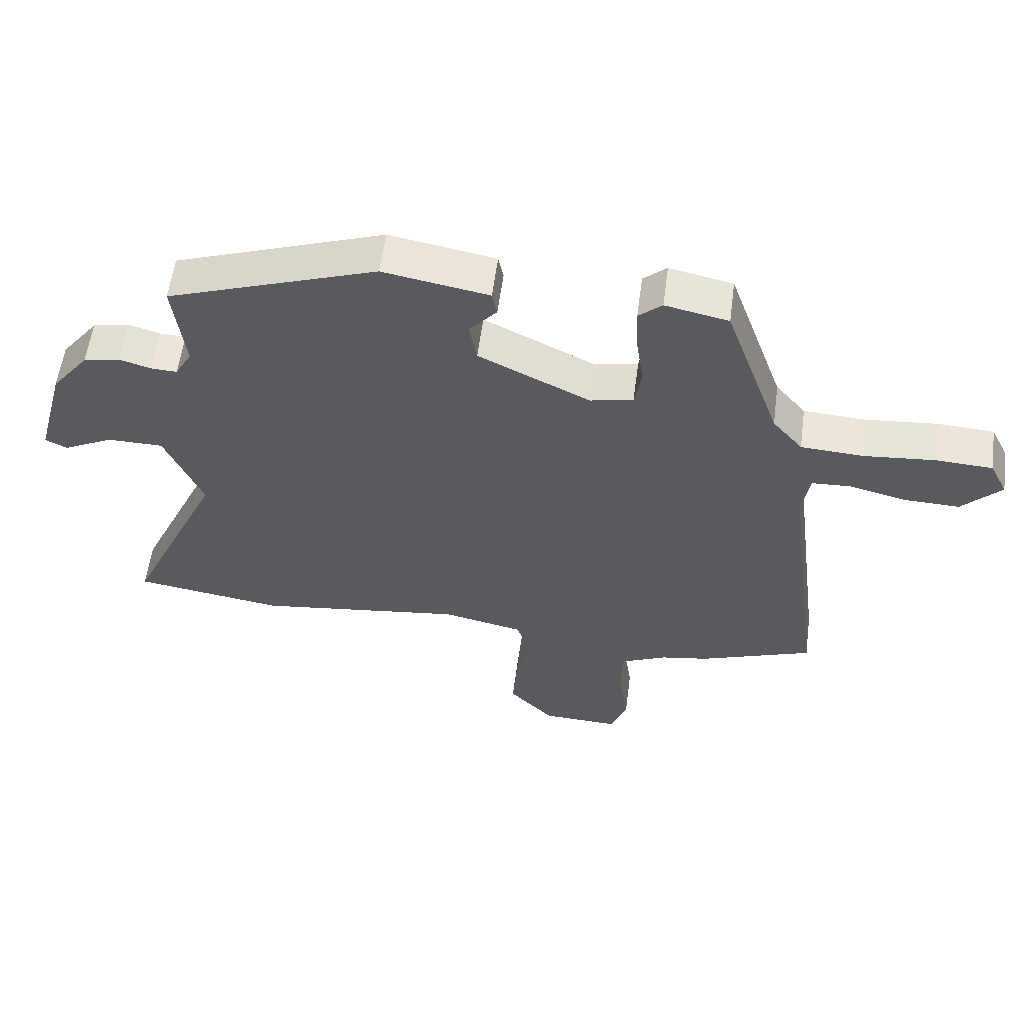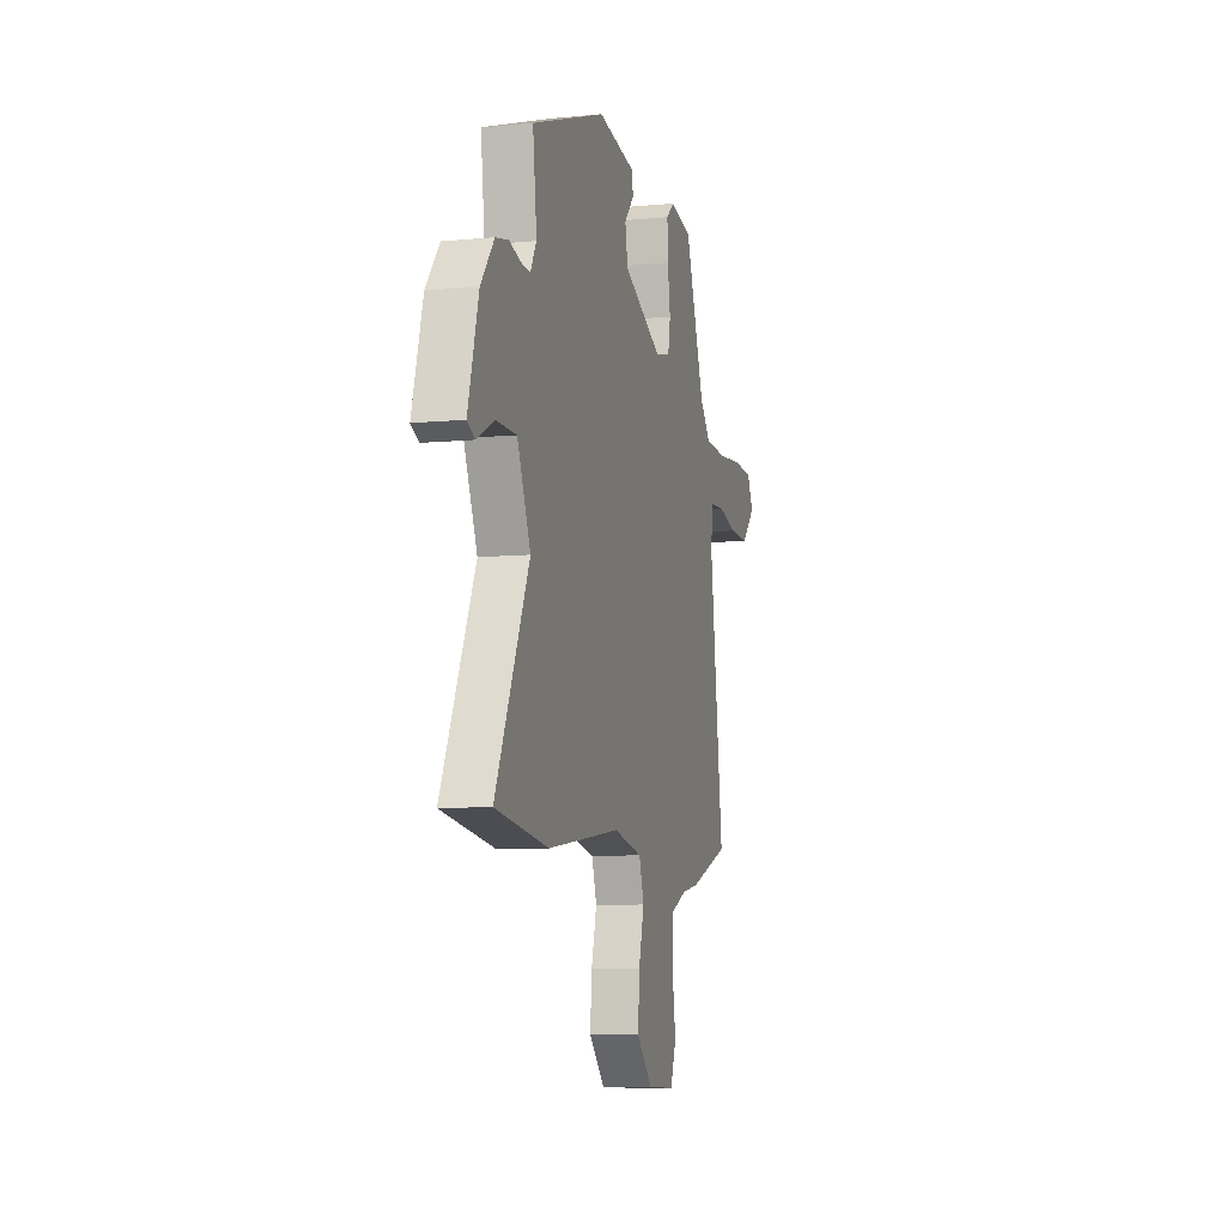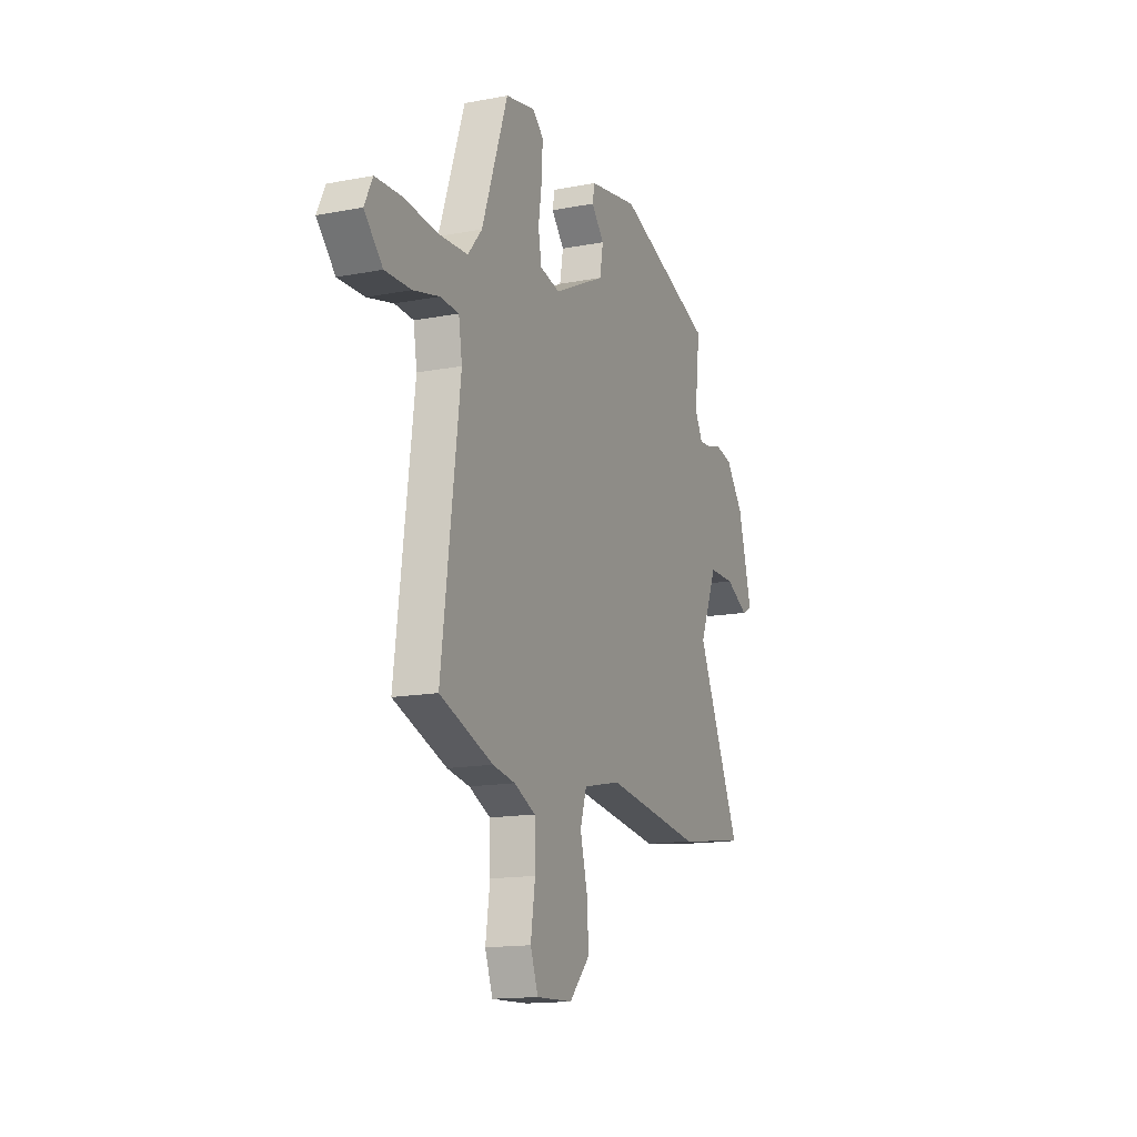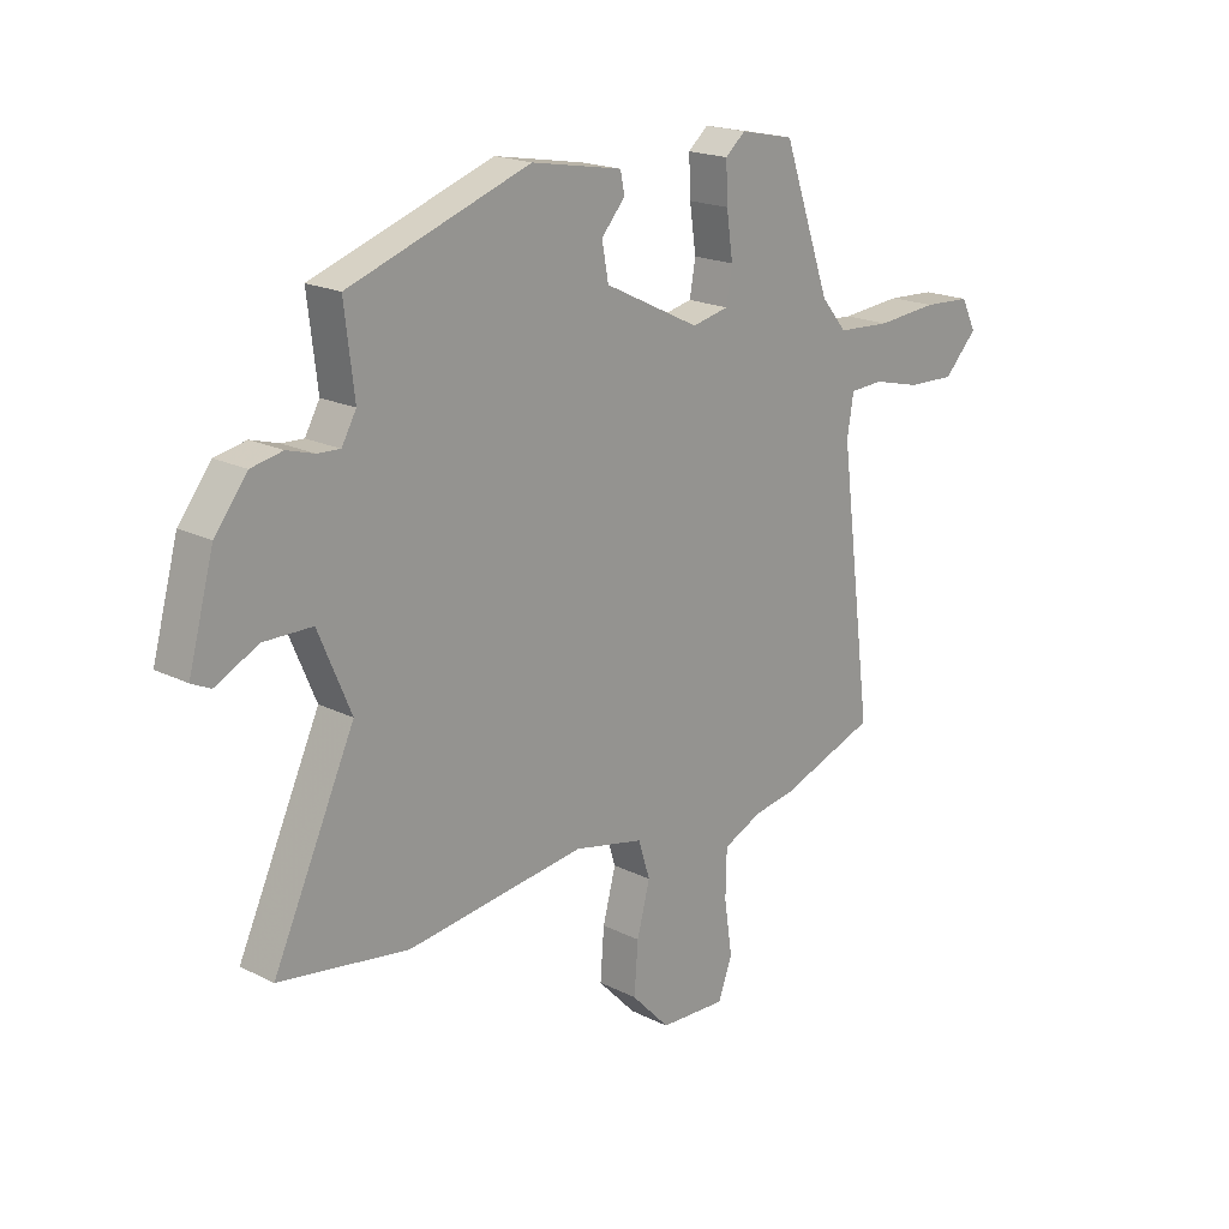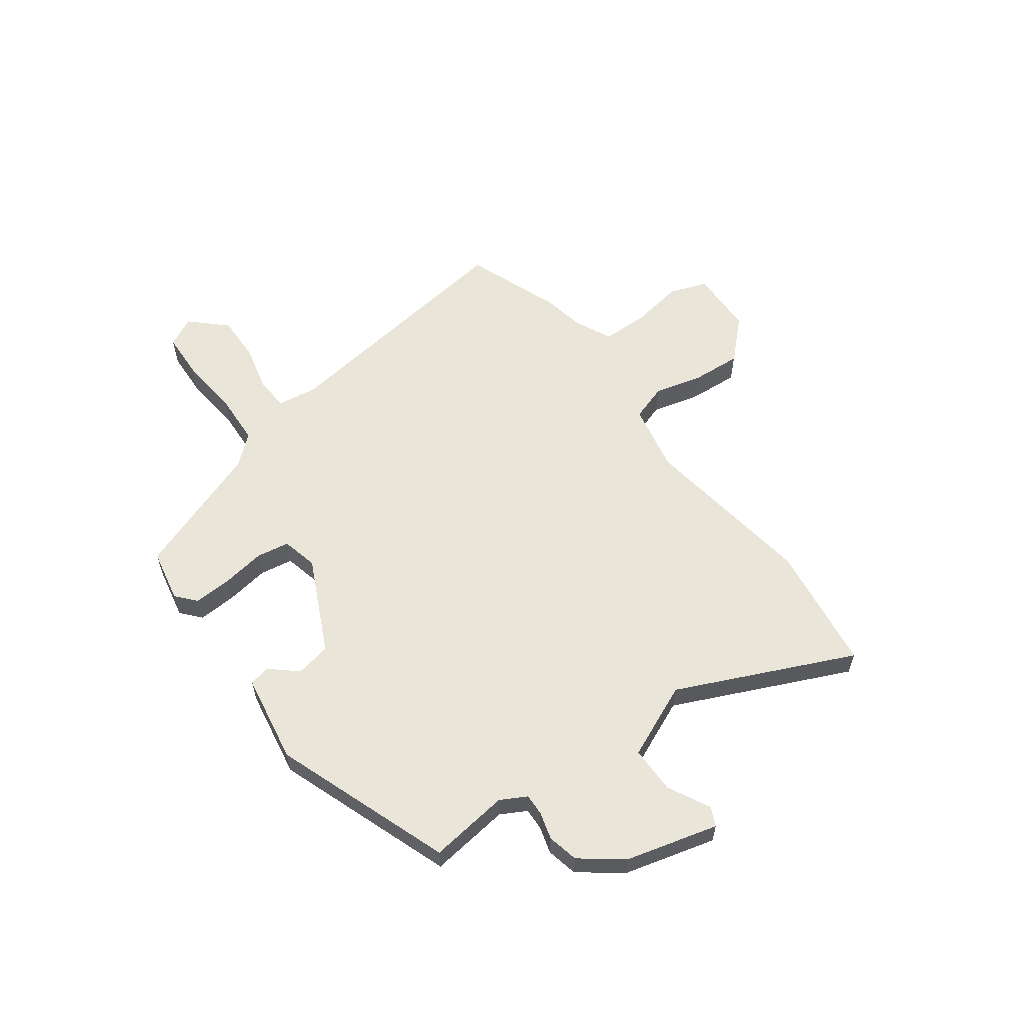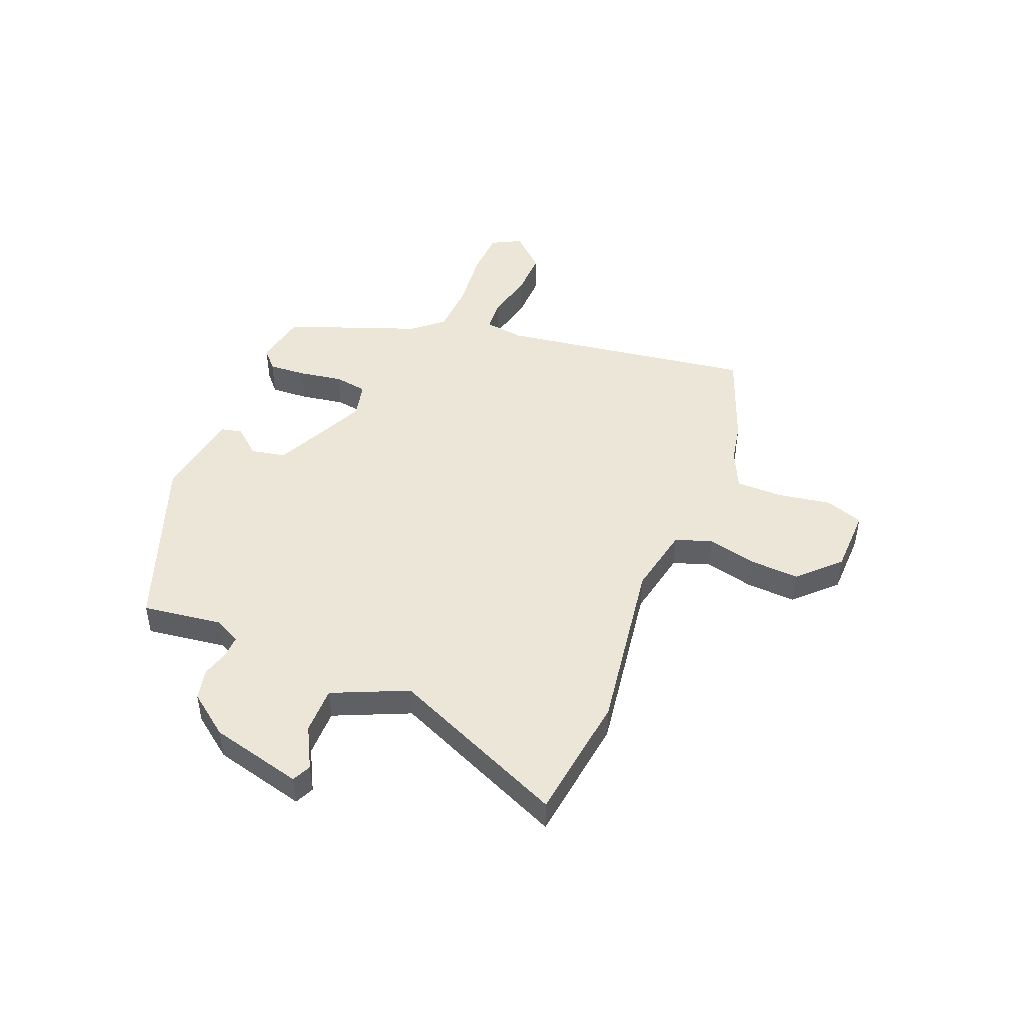
<metadata>
{"format":"obj","ext":"obj","renderer":"f3d","projection":"perspective","resolution":1024,"background":"white","views":[{"elev":57.7,"azim":-172.5,"up":"+Z"},{"elev":-8.0,"azim":105.0,"up":"+Z"},{"elev":-15.1,"azim":-67.8,"up":"+Z"},{"elev":19.1,"azim":133.3,"up":"+Z"},{"elev":58.6,"azim":53.2,"up":"+Y"},{"elev":46.6,"azim":111.0,"up":"+Y"}]}
</metadata>
<code>
v 0.473 0.07 0.408
v 0.455 0.07 0.257
v 0.482 0.07 0.209
v 0.523 0.07 0.211
v 0.574 0.07 0.226
v 0.632 0.07 0.214
v 0.692 0.07 0.137
v 0.739 0.07 -0.035
v 0.704 0.07 -0.052
v 0.625 0.07 -0.012
v 0.536 0.07 -0.013
v 0.476 0.07 -0.154
v 0.627 0.07 -0.481
v 0.389 0.07 -0.517
v 0.059 0.07 -0.474
v -0.07 0.07 -0.502
v -0.092 0.07 -0.571
v -0.068 0.07 -0.662
v -0.061 0.07 -0.755
v -0.132 0.07 -0.829
v -0.255 0.07 -0.834
v -0.281 0.07 -0.764
v -0.266 0.07 -0.664
v -0.268 0.07 -0.576
v -0.341 0.07 -0.543
v -0.417 0.07 -0.53
v -0.597 0.07 -0.465
v -0.535 0.07 0.015
v -0.547 0.07 0.089
v -0.61 0.07 0.092
v -0.698 0.07 0.07
v -0.786 0.07 0.067
v -0.848 0.07 0.131
v -0.82 0.07 0.187
v -0.731 0.07 0.192
v -0.618 0.07 0.182
v -0.519 0.07 0.188
v -0.471 0.07 0.245
v -0.383 0.07 0.494
v -0.283 0.07 0.515
v -0.246 0.07 0.483
v -0.249 0.07 0.412
v -0.261 0.07 0.33
v -0.25 0.07 0.268
v -0.182 0.07 0.253
v -0.005 0.07 0.34
v 0.007 0.07 0.406
v -0.037 0.07 0.456
v -0.029 0.07 0.495
v 0.139 0.07 0.525
v 0.473 0 0.408
v 0.455 0 0.257
v 0.482 0 0.209
v 0.523 0 0.211
v 0.574 0 0.226
v 0.632 0 0.214
v 0.692 0 0.137
v 0.739 0 -0.035
v 0.704 0 -0.052
v 0.625 0 -0.012
v 0.536 0 -0.013
v 0.476 0 -0.154
v 0.627 0 -0.481
v 0.389 0 -0.517
v 0.059 0 -0.474
v -0.07 0 -0.502
v -0.092 0 -0.571
v -0.068 0 -0.662
v -0.061 0 -0.755
v -0.132 0 -0.829
v -0.255 0 -0.834
v -0.281 0 -0.764
v -0.266 0 -0.664
v -0.268 0 -0.576
v -0.341 0 -0.543
v -0.417 0 -0.53
v -0.597 0 -0.465
v -0.535 0 0.015
v -0.547 0 0.089
v -0.61 0 0.092
v -0.698 0 0.07
v -0.786 0 0.067
v -0.848 0 0.131
v -0.82 0 0.187
v -0.731 0 0.192
v -0.618 0 0.182
v -0.519 0 0.188
v -0.471 0 0.245
v -0.383 0 0.494
v -0.283 0 0.515
v -0.246 0 0.483
v -0.249 0 0.412
v -0.261 0 0.33
v -0.25 0 0.268
v -0.182 0 0.253
v -0.005 0 0.34
v 0.007 0 0.406
v -0.037 0 0.456
v -0.029 0 0.495
v 0.139 0 0.525
f 47 48 49 50
f 46 47 50 1
f 45 46 1 2
f 40 41 42 43
f 38 39 40 43
f 37 38 43 44
f 33 34 35 36
f 33 36 37
f 30 31 32 33
f 29 30 33 37
f 28 29 37 44
f 25 26 27 28
f 24 25 28 44
f 20 21 22 23
f 17 18 19 20
f 17 20 23 24
f 12 13 14 15
f 11 12 15 16
f 7 8 9 10
f 7 10 11
f 4 5 6 7
f 3 4 7 11
f 45 2 3 11
f 44 45 11 16
f 16 17 24 44
f 100 99 98 97
f 51 100 97 96
f 52 51 96 95
f 93 92 91 90
f 93 90 89 88
f 94 93 88 87
f 86 85 84 83
f 87 86 83
f 83 82 81 80
f 87 83 80 79
f 94 87 79 78
f 78 77 76 75
f 94 78 75 74
f 73 72 71 70
f 70 69 68 67
f 74 73 70 67
f 65 64 63 62
f 66 65 62 61
f 60 59 58 57
f 61 60 57
f 57 56 55 54
f 61 57 54 53
f 61 53 52 95
f 66 61 95 94
f 94 74 67 66
f 1 51 52 2
f 2 52 53 3
f 3 53 54 4
f 4 54 55 5
f 5 55 56 6
f 6 56 57 7
f 7 57 58 8
f 8 58 59 9
f 9 59 60 10
f 10 60 61 11
f 11 61 62 12
f 12 62 63 13
f 13 63 64 14
f 14 64 65 15
f 15 65 66 16
f 16 66 67 17
f 17 67 68 18
f 18 68 69 19
f 19 69 70 20
f 20 70 71 21
f 21 71 72 22
f 22 72 73 23
f 23 73 74 24
f 24 74 75 25
f 25 75 76 26
f 26 76 77 27
f 27 77 78 28
f 28 78 79 29
f 29 79 80 30
f 30 80 81 31
f 31 81 82 32
f 32 82 83 33
f 33 83 84 34
f 34 84 85 35
f 35 85 86 36
f 36 86 87 37
f 37 87 88 38
f 38 88 89 39
f 39 89 90 40
f 40 90 91 41
f 41 91 92 42
f 42 92 93 43
f 43 93 94 44
f 44 94 95 45
f 45 95 96 46
f 46 96 97 47
f 47 97 98 48
f 48 98 99 49
f 49 99 100 50
f 50 100 51 1

</code>
